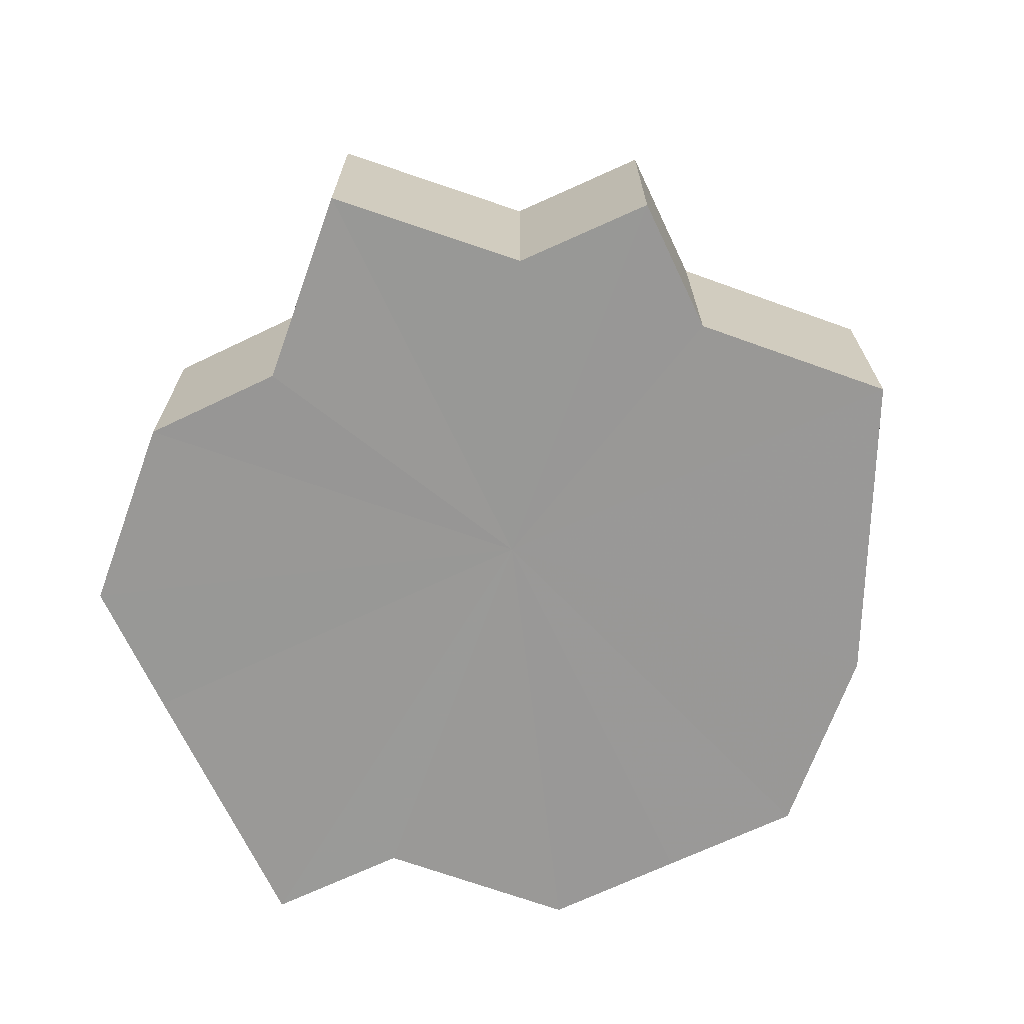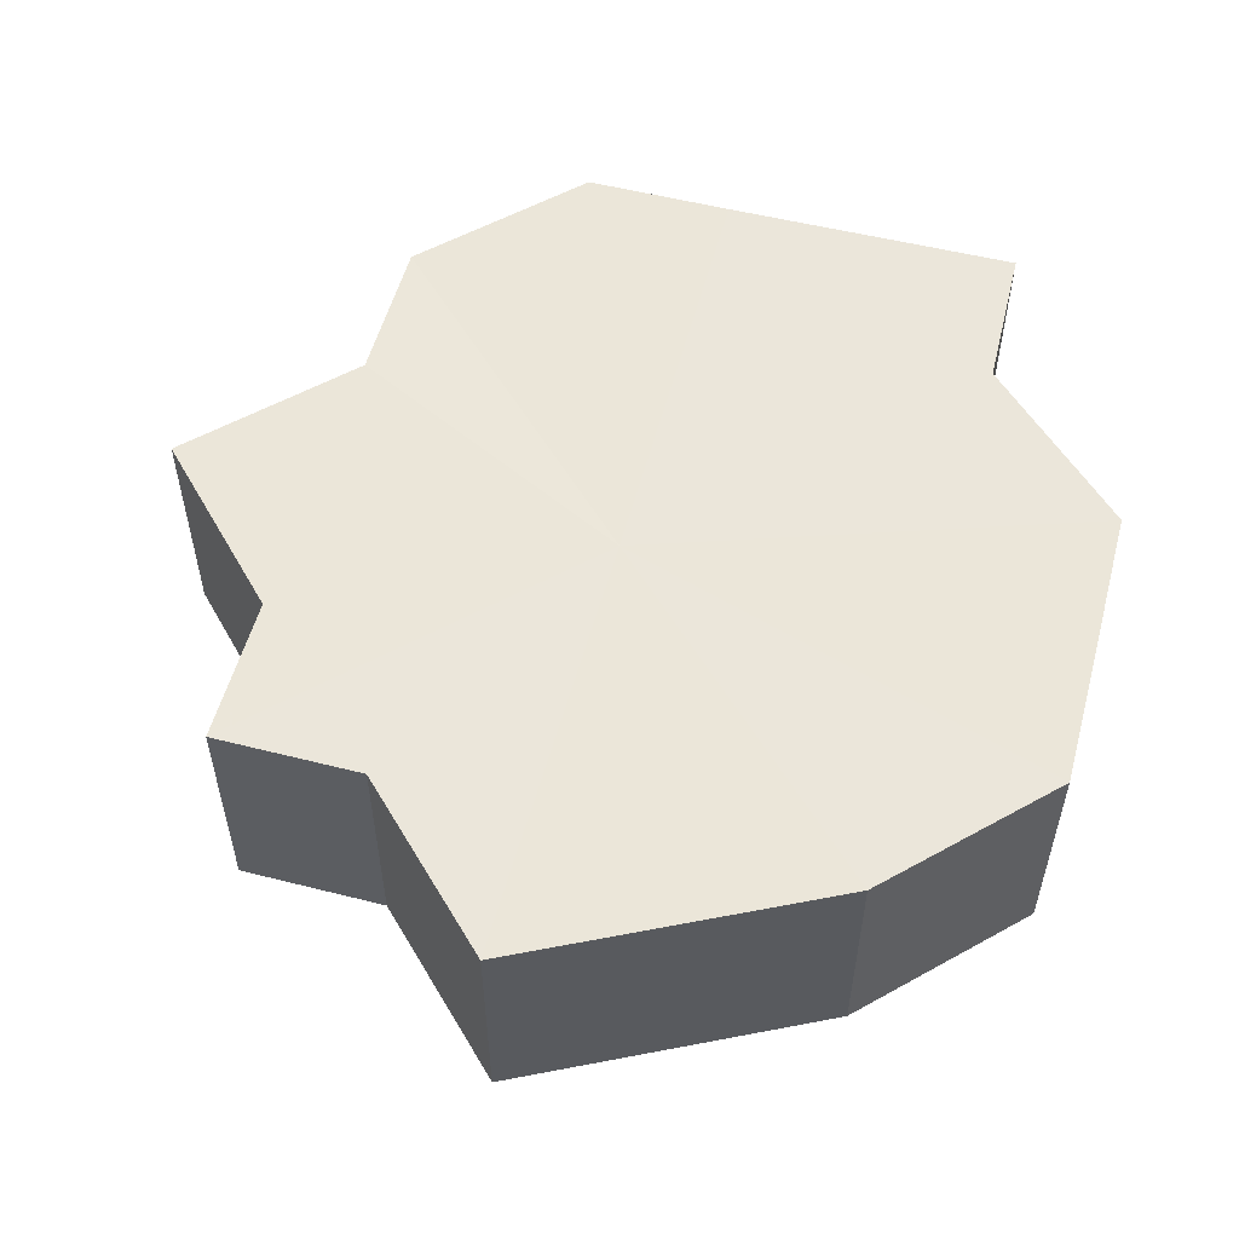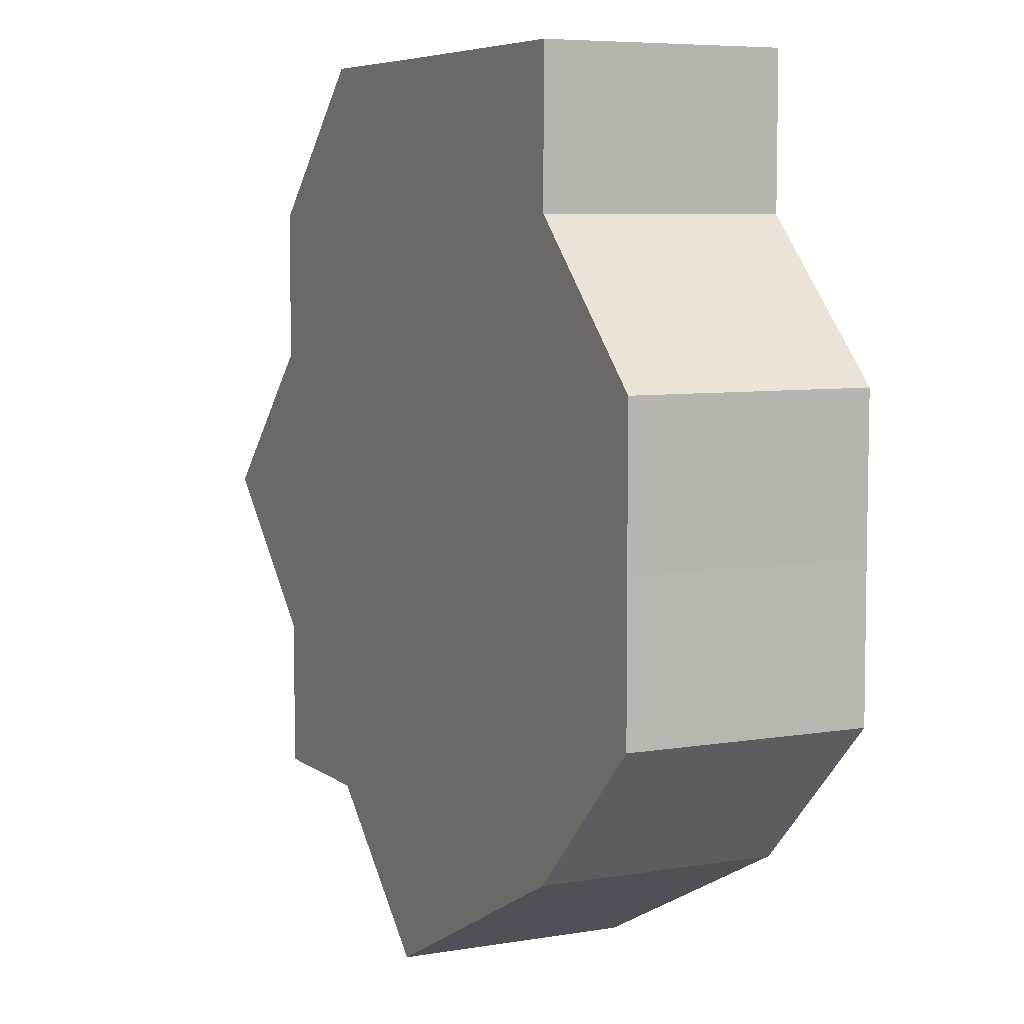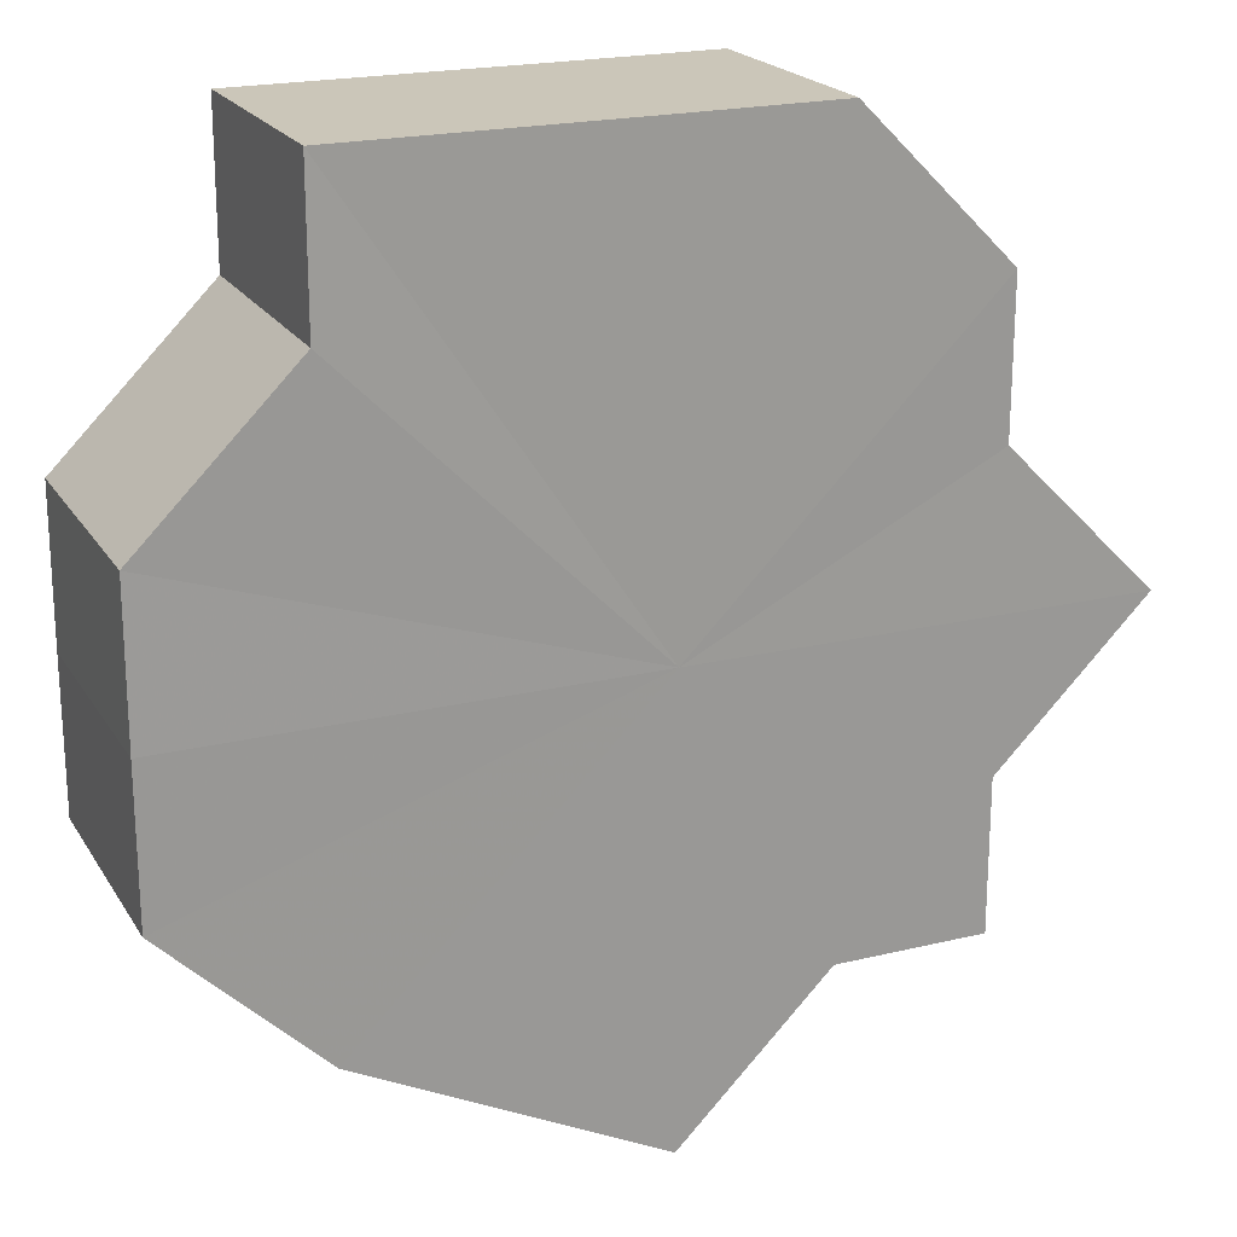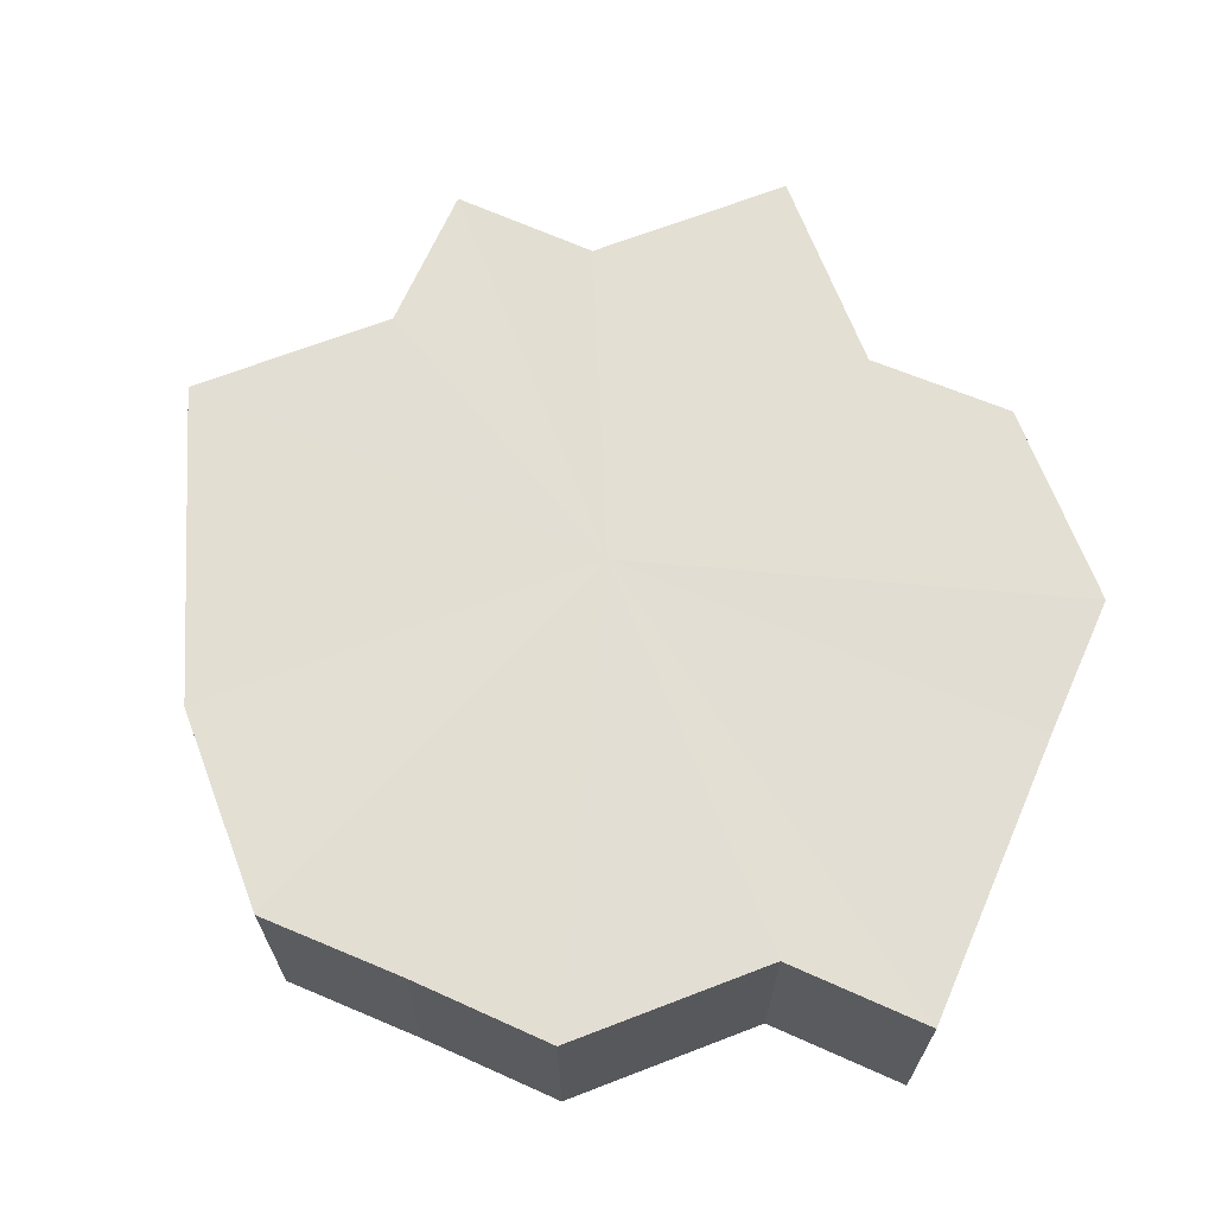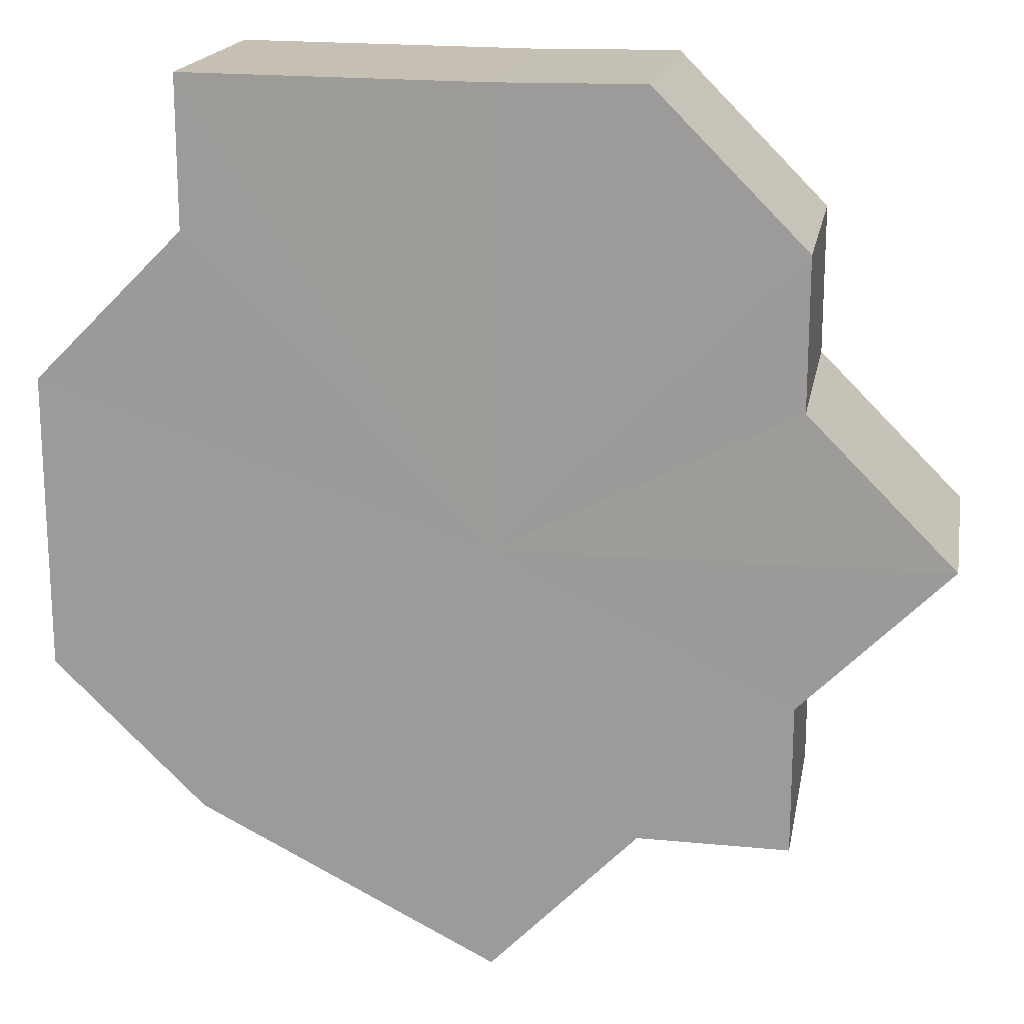
<metadata>
{"format":"obj","ext":"obj","renderer":"f3d","projection":"perspective","resolution":1024,"background":"white","views":[{"elev":-68.7,"azim":-64.8,"up":"+Z"},{"elev":55.1,"azim":14.9,"up":"+Z"},{"elev":6.5,"azim":63.2,"up":"+Y"},{"elev":20.9,"azim":156.3,"up":"+Y"},{"elev":67.3,"azim":113.8,"up":"+Z"},{"elev":18.2,"azim":-170.1,"up":"+Y"}]}
</metadata>
<code>
o 9928
v 2247 1852 10.65
v 2248 1852 10.65
v 2247 1852 10.64
v 2247 1852 10.65
v 2247 1852 10.64
v 2247 1852 10.65
v 2247 1852 10.64
v 2247 1852 10.65
v 2247 1852 10.64
v 2247 1852 10.65
v 2247 1852 10.64
v 2247 1852 10.65
v 2247 1852 10.64
v 2247 1852 10.65
v 2247 1852 10.64
v 2247 1852 10.65
v 2247 1852 10.64
v 2247 1852 10.65
v 2247 1852 10.64
v 2248 1852 10.65
v 2248 1852 10.64
v 2247 1852 10.65
v 2247 1852 10.65
v 2248 1852 10.65
v 2247 1852 10.65
v 2248 1852 10.65
v 2247 1852 10.65
v 2248 1852 10.65
v 2247 1852 10.65
v 2248 1852 10.65
v 2248 1852 10.65
v 2247 1852 10.65
v 2247 1852 10.65
v 2247 1852 10.65
v 2247 1852 10.65
v 2247 1852 10.65
v 2247 1852 10.64
v 2247 1852 10.64
v 2247 1852 10.64
v 2247 1852 10.65
v 2247 1852 10.64
v 2247 1852 10.64
v 2247 1852 10.65
v 2247 1852 10.65
v 2247 1852 10.65
v 2247 1852 10.64
v 2247 1852 10.64
v 2247 1852 10.65
v 2248 1852 10.64
v 2247 1852 10.65
v 2248 1852 10.64
v 2248 1852 10.65
v 2248 1852 10.64
v 2248 1852 10.65
v 2248 1852 10.64
v 2248 1852 10.65
v 2248 1852 10.64
v 2248 1852 10.65
v 2248 1852 10.64
v 2248 1852 10.65
v 2248 1852 10.65
v 2248 1852 10.65
v 2248 1852 10.65
v 2248 1852 10.64
v 2248 1852 10.65
v 2248 1852 10.64
v 2248 1852 10.65
v 2248 1852 10.64
v 2248 1852 10.65
v 2248 1852 10.64
v 2247 1852 10.65
v 2248 1852 10.64
v 2247 1852 10.65
v 2247 1852 10.64
v 2247 1852 10.65
v 2247 1852 10.64
v 2247 1852 10.64
v 2247 1852 10.64
v 2248 1852 10.64
v 2247 1852 10.64
v 2248 1852 10.64
v 2247 1852 10.64
v 2248 1852 10.64
v 2247 1852 10.64
v 2248 1852 10.64
v 2247 1852 10.64
v 2248 1852 10.64
v 2247 1852 10.64
v 2248 1852 10.64
v 2247 1852 10.64
v 2247 1852 10.64
v 2247 1852 10.64
f 1 2 3
f 4 1 5
f 6 4 7
f 8 6 9
f 10 8 11
f 11 12 13
f 13 14 15
f 15 16 17
f 17 18 19
f 19 20 21
f 22 20 23
f 22 24 20
f 22 23 25
f 22 26 24
f 22 25 27
f 22 28 26
f 22 27 29
f 22 30 28
f 22 31 30
f 22 32 31
f 22 33 32
f 22 29 34
f 22 35 33
f 22 34 36
f 22 36 35
f 37 34 38
f 39 40 37
f 41 35 42
f 43 44 39
f 44 45 46
f 47 48 41
f 49 50 47
f 51 52 49
f 53 54 51
f 55 56 53
f 57 58 55
f 59 60 57
f 61 62 59
f 62 63 64
f 63 65 66
f 65 67 68
f 67 69 70
f 69 71 72
f 71 73 74
f 73 75 76
f 77 78 79
f 77 80 78
f 77 79 81
f 77 82 80
f 77 81 83
f 77 84 82
f 77 83 85
f 77 86 84
f 77 85 87
f 77 88 86
f 77 87 89
f 77 90 88
f 77 89 91
f 77 92 90
f 77 91 92

</code>
